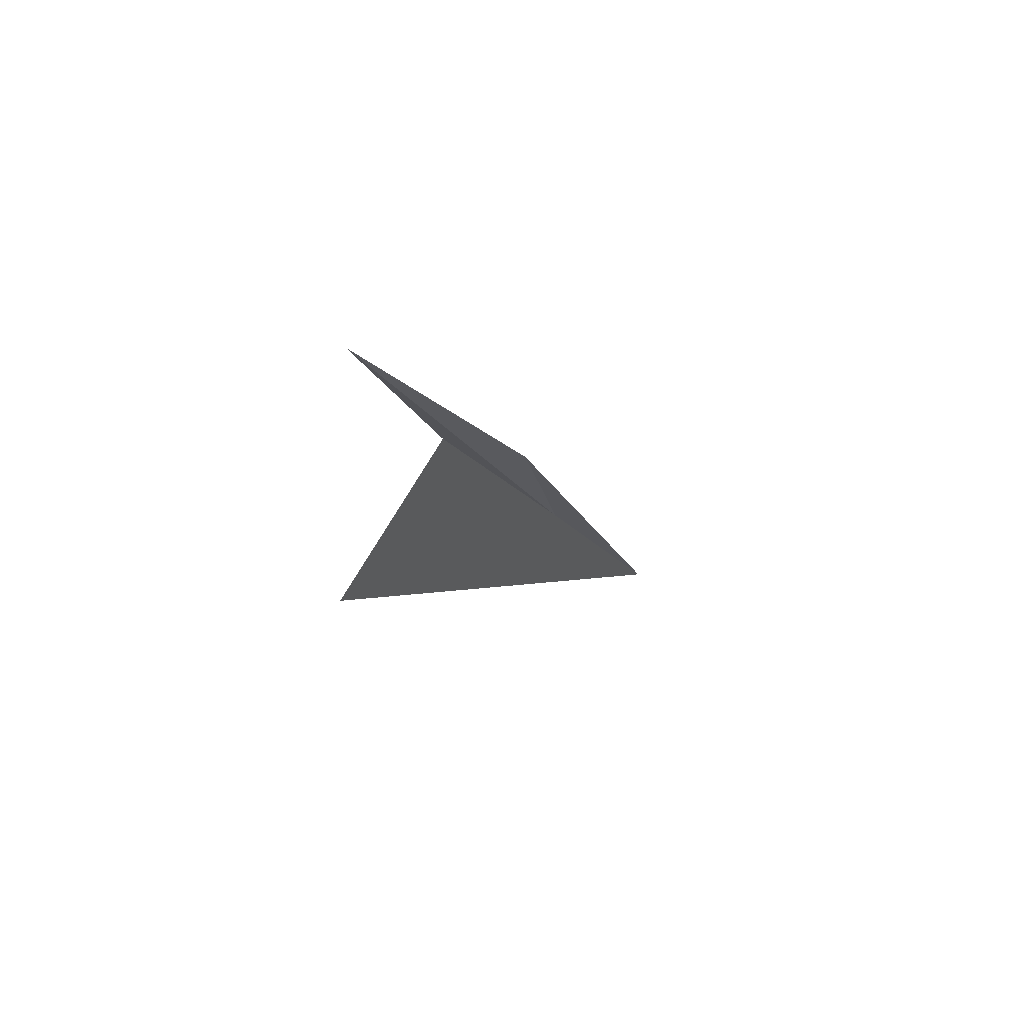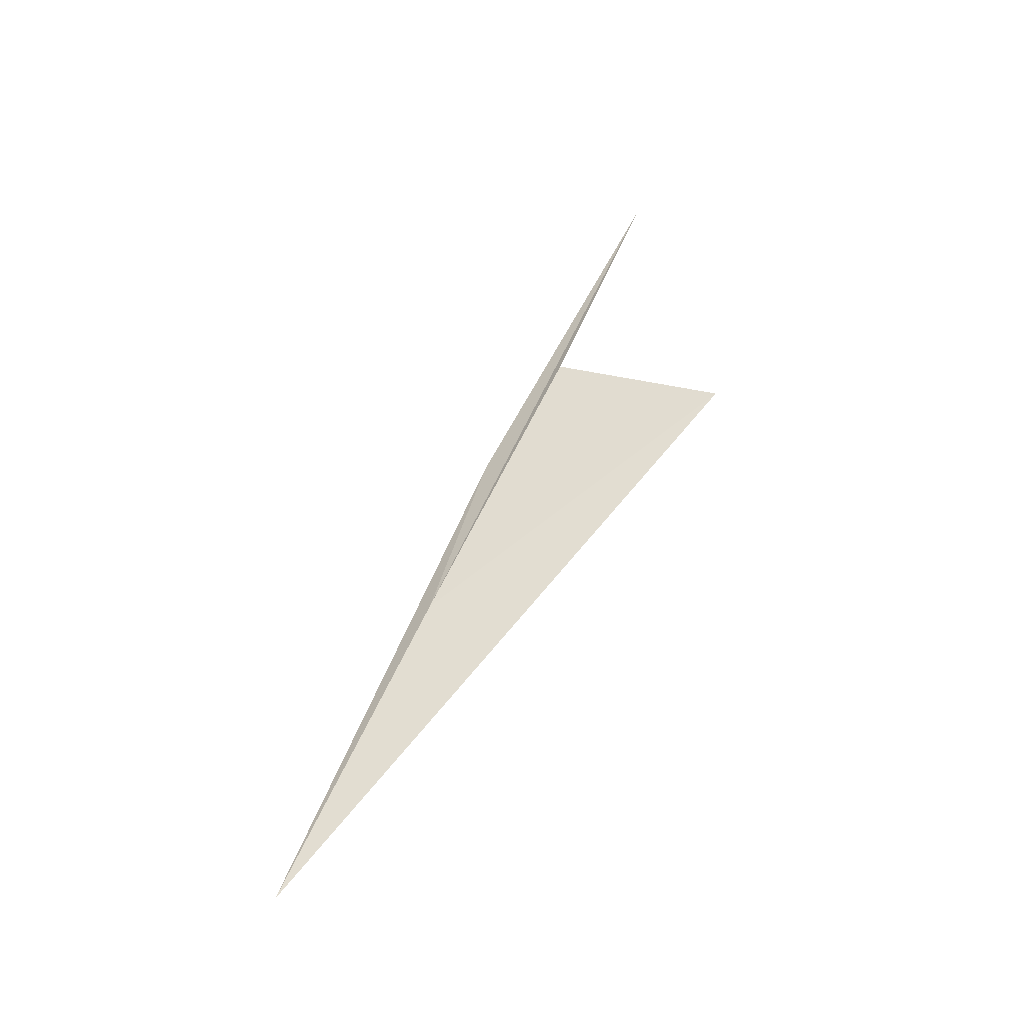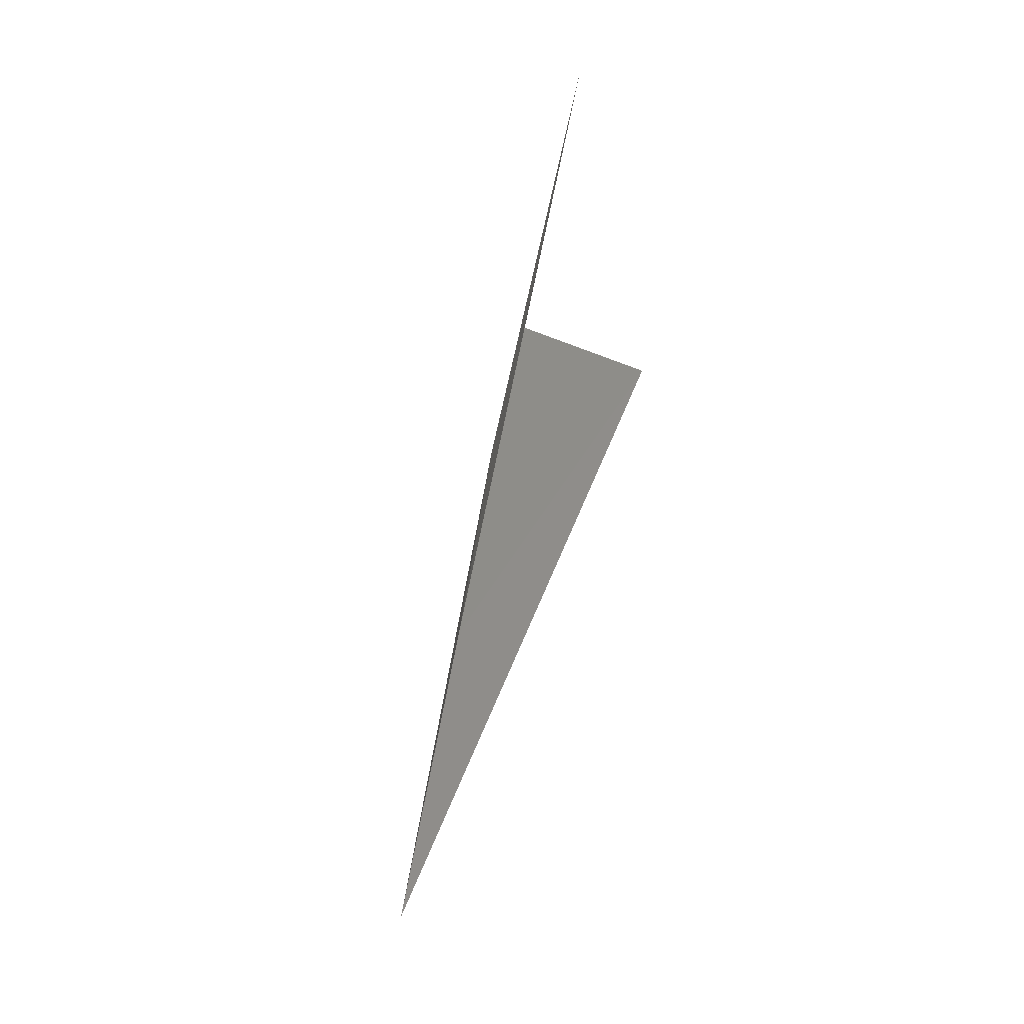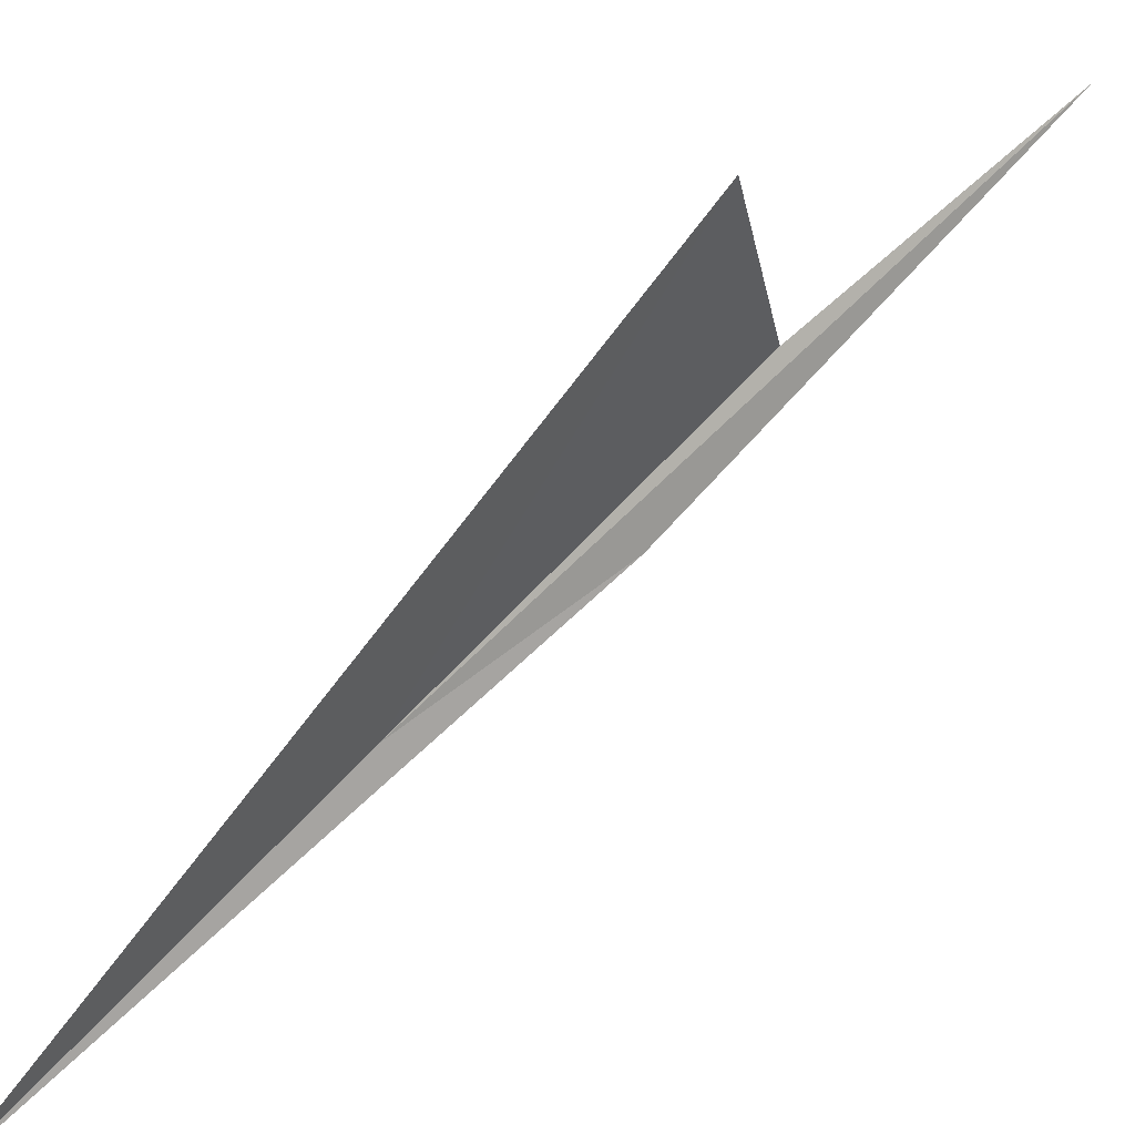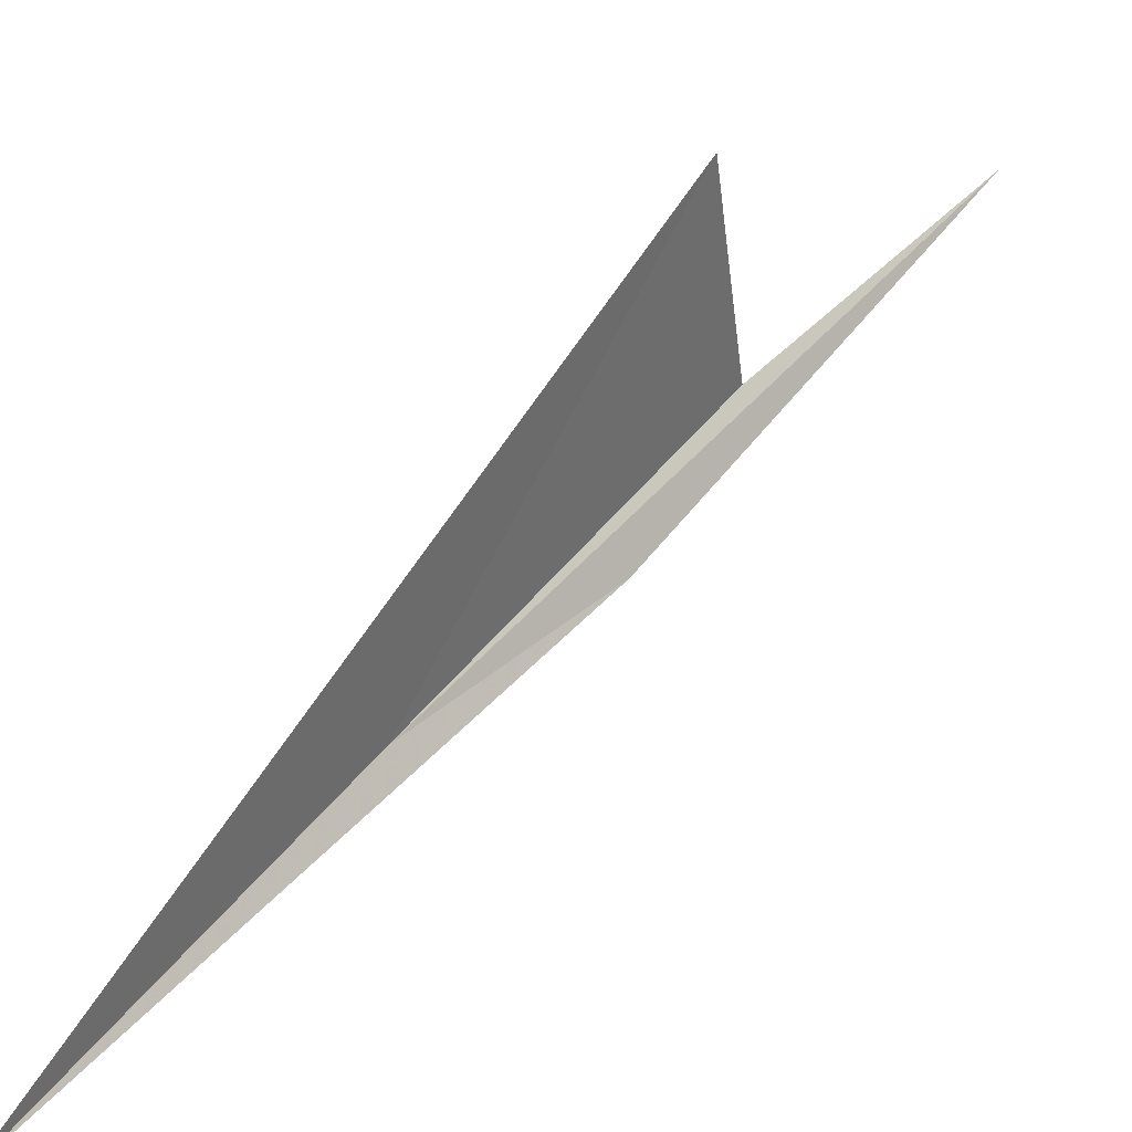
<metadata>
{"format":"obj","ext":"obj","renderer":"f3d","projection":"perspective","resolution":1024,"background":"white","views":[{"elev":59.0,"azim":-128.6,"up":"+Z"},{"elev":-45.2,"azim":115.1,"up":"+Z"},{"elev":-10.4,"azim":152.9,"up":"+Z"},{"elev":35.3,"azim":-129.6,"up":"+Y"},{"elev":18.2,"azim":-137.2,"up":"+Y"}]}
</metadata>
<code>
v -28.01 38.73 32.77
v -28.02 39.83 34.98
v -28.11 40.55 36.76
v -28.09 39.13 34.15
v -28.01 37.66 30.56
v -28.34 41 34.4
f 1 3 2
f 1 4 3
f 1 5 4
f 1 6 5
f 1 2 6

</code>
